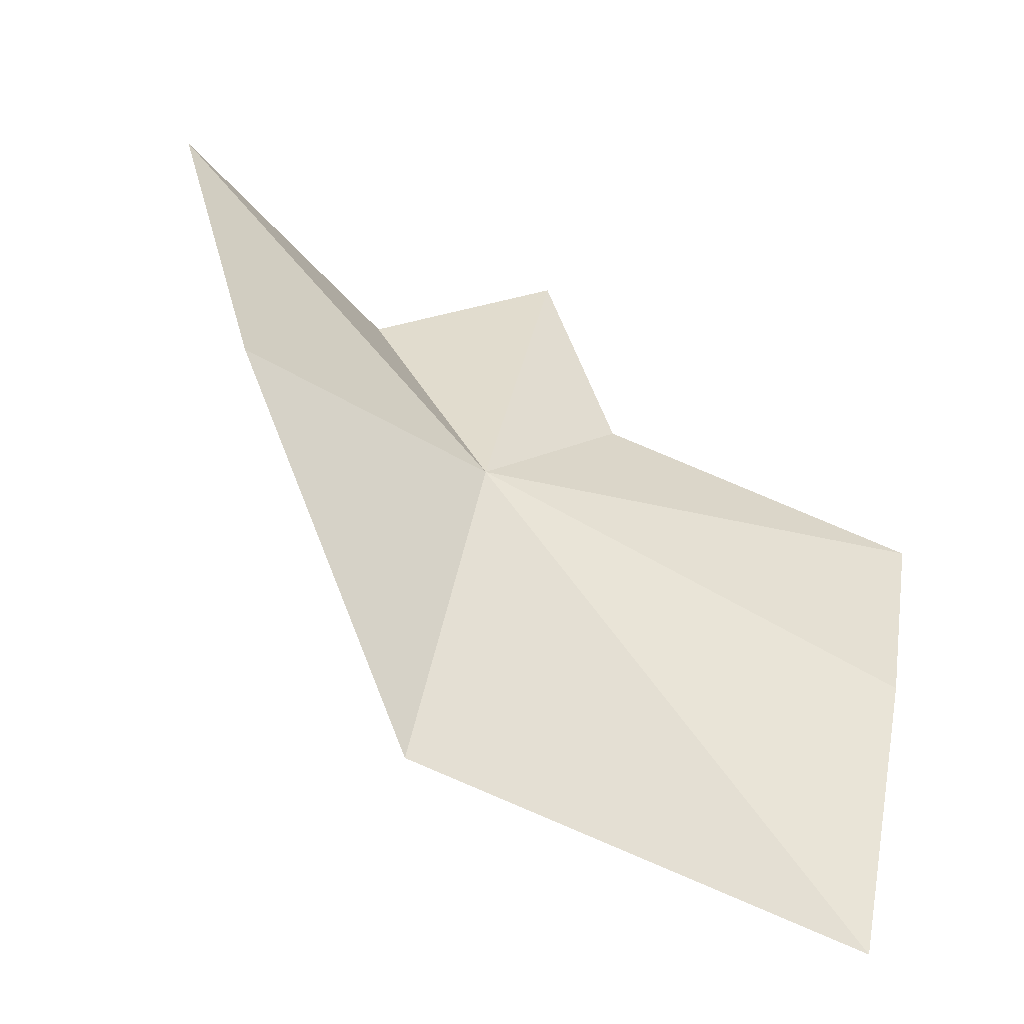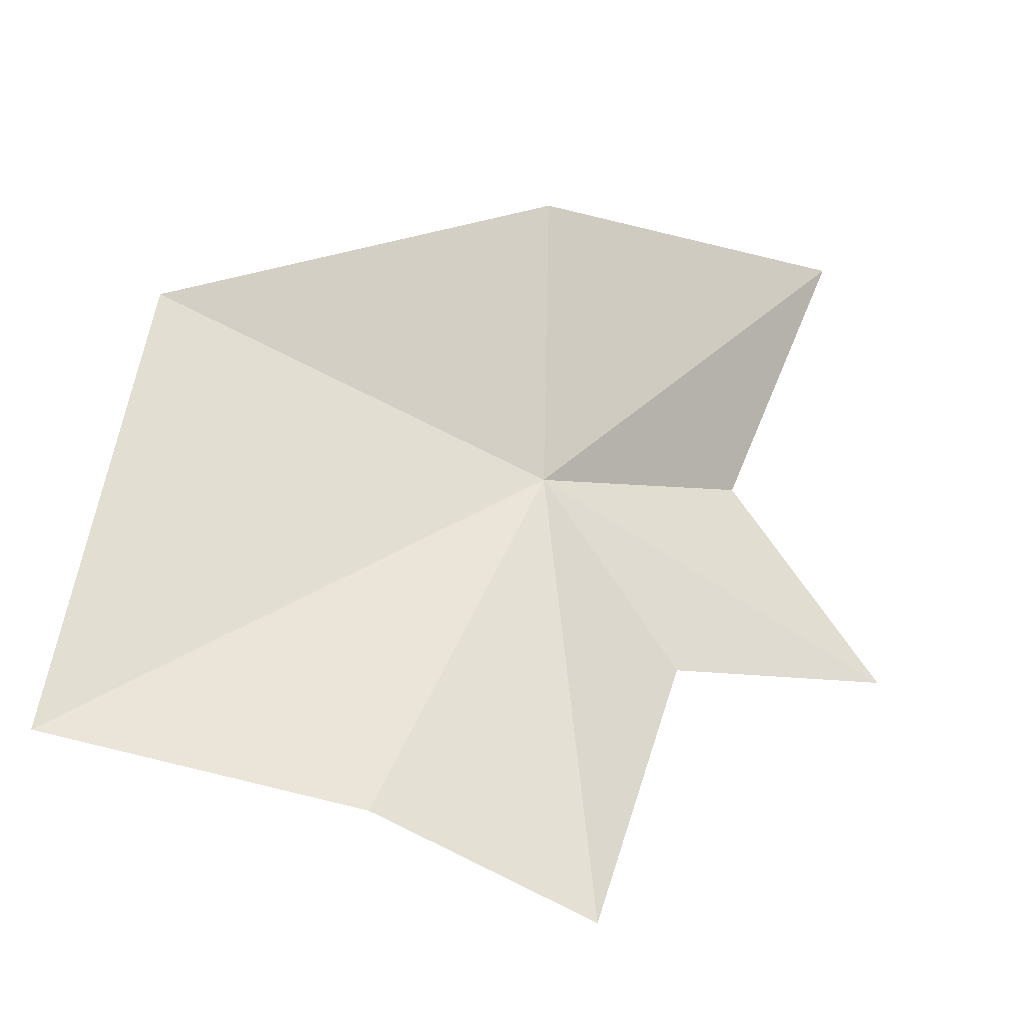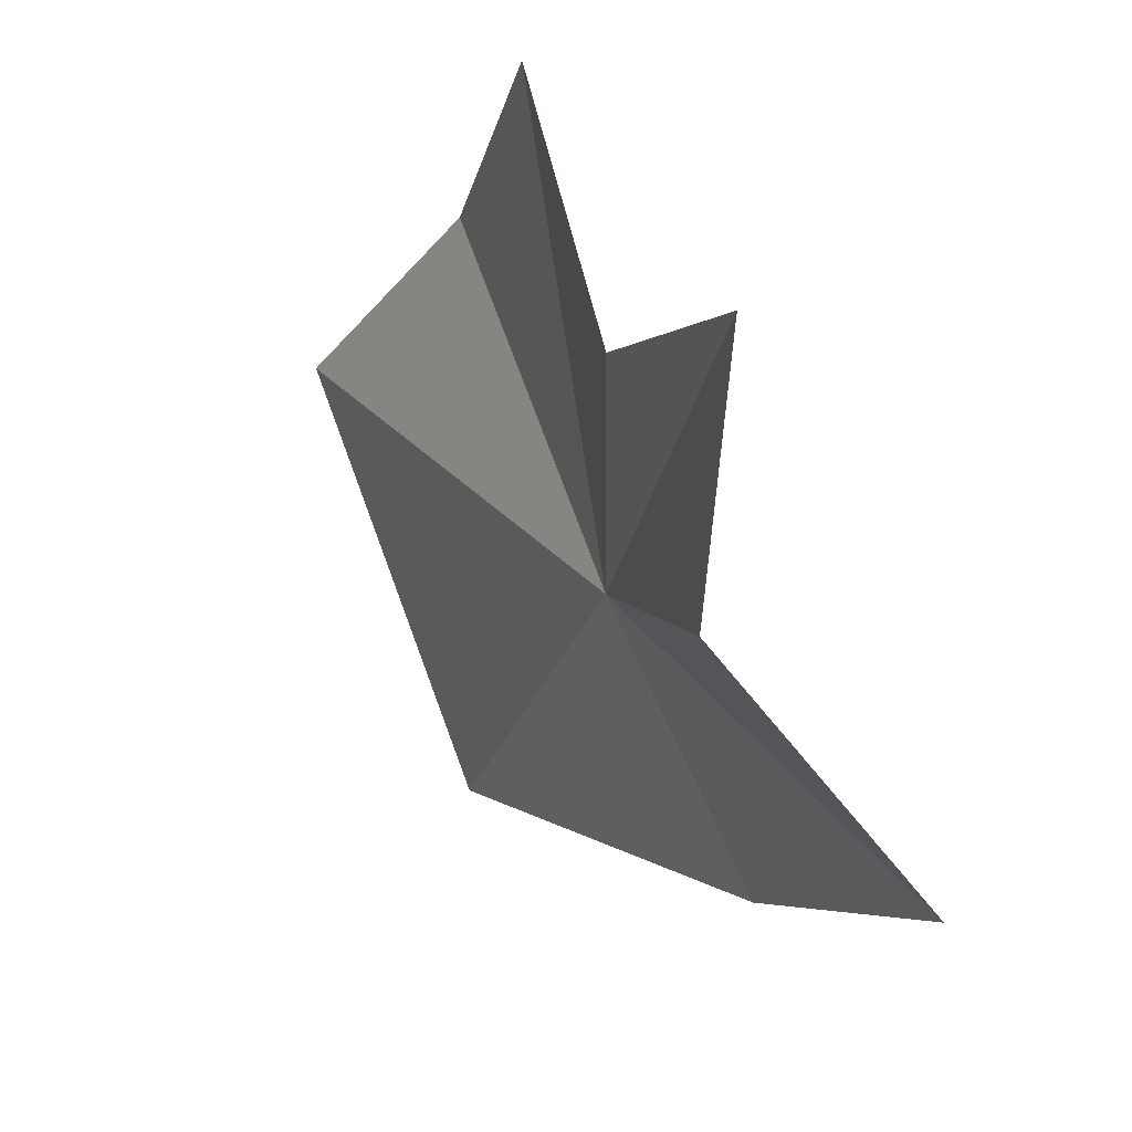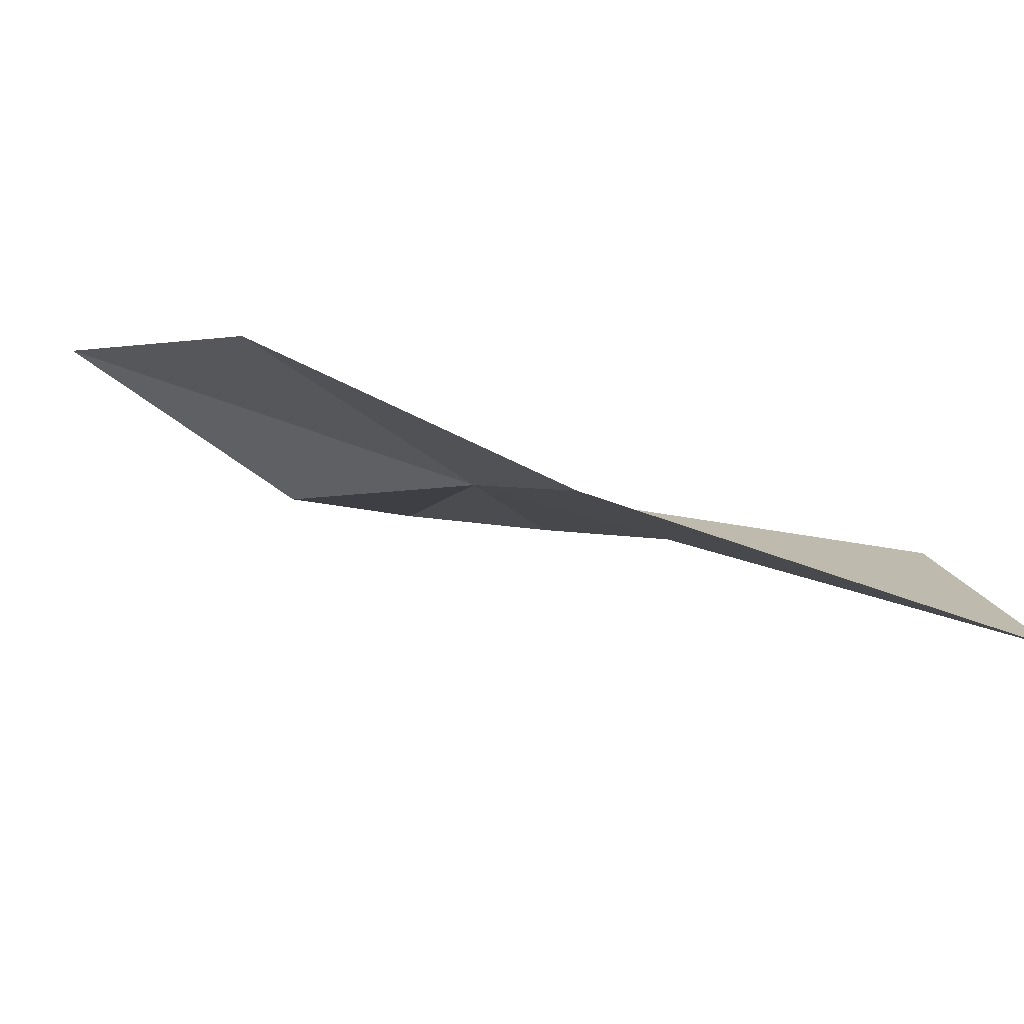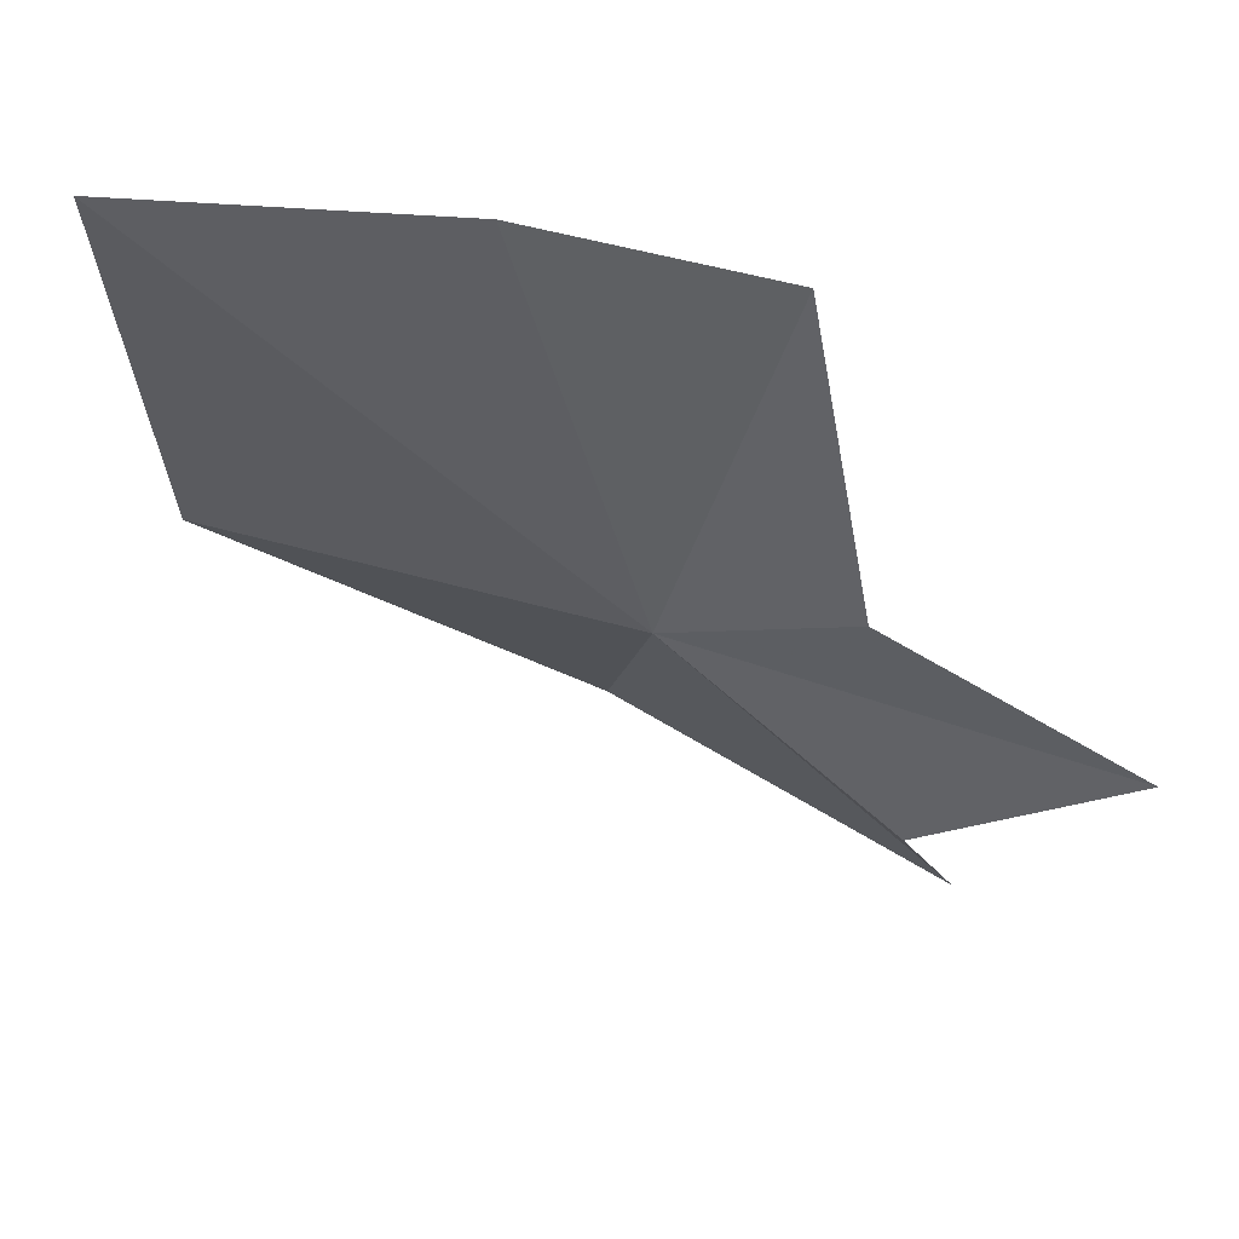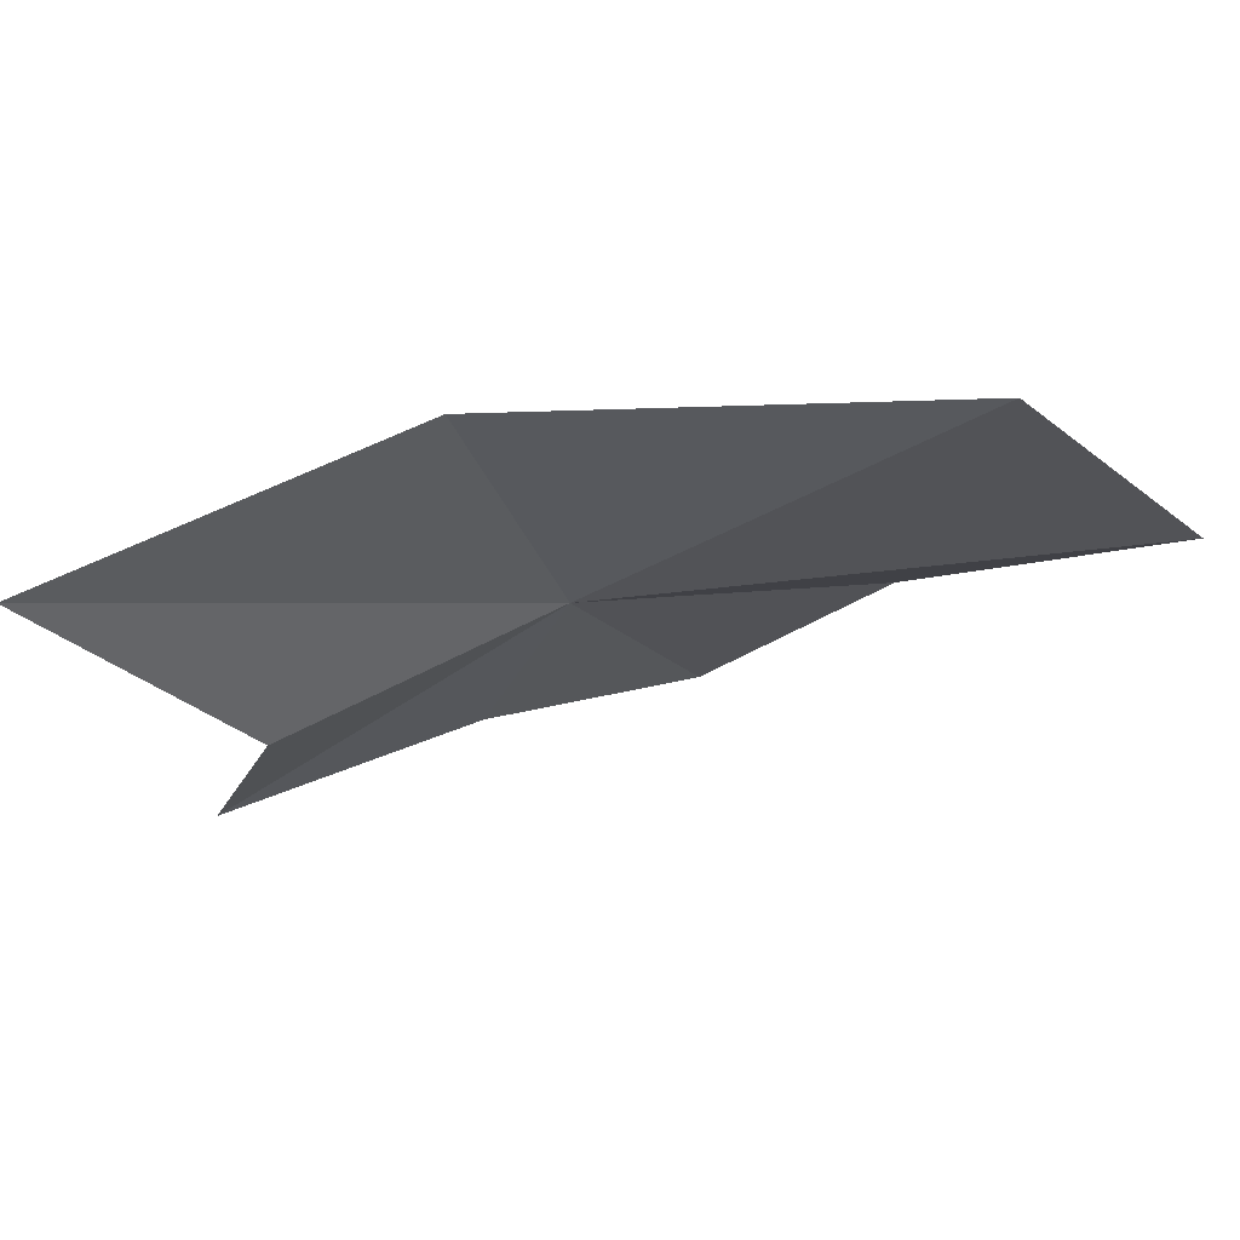
<metadata>
{"format":"obj","ext":"obj","renderer":"f3d","projection":"perspective","resolution":1024,"background":"white","views":[{"elev":65.2,"azim":-79.0,"up":"+Y"},{"elev":33.3,"azim":4.4,"up":"+Y"},{"elev":-30.5,"azim":44.0,"up":"+Z"},{"elev":30.1,"azim":-103.4,"up":"+Y"},{"elev":38.7,"azim":-7.9,"up":"+Z"},{"elev":14.9,"azim":-154.4,"up":"+Y"}]}
</metadata>
<code>
v 3.699 1.617 60.52
v 6.227 -1.039 62.49
v 10.02 -2.608 60.52
v 7.18 -0.2408 57.7
v -2.973 5.169 60.63
v -3.685 1.679 68.35
v 1.499 0.3873 68.35
v 5.092 -1.716 68.34
v 3.502 5.119 56.52
v 8.849 2.597 53.86
f 1 2 3
f 1 3 4
f 1 5 6
f 1 6 7
f 1 7 8
f 1 9 5
f 1 10 9
f 1 8 2
f 1 4 10

</code>
